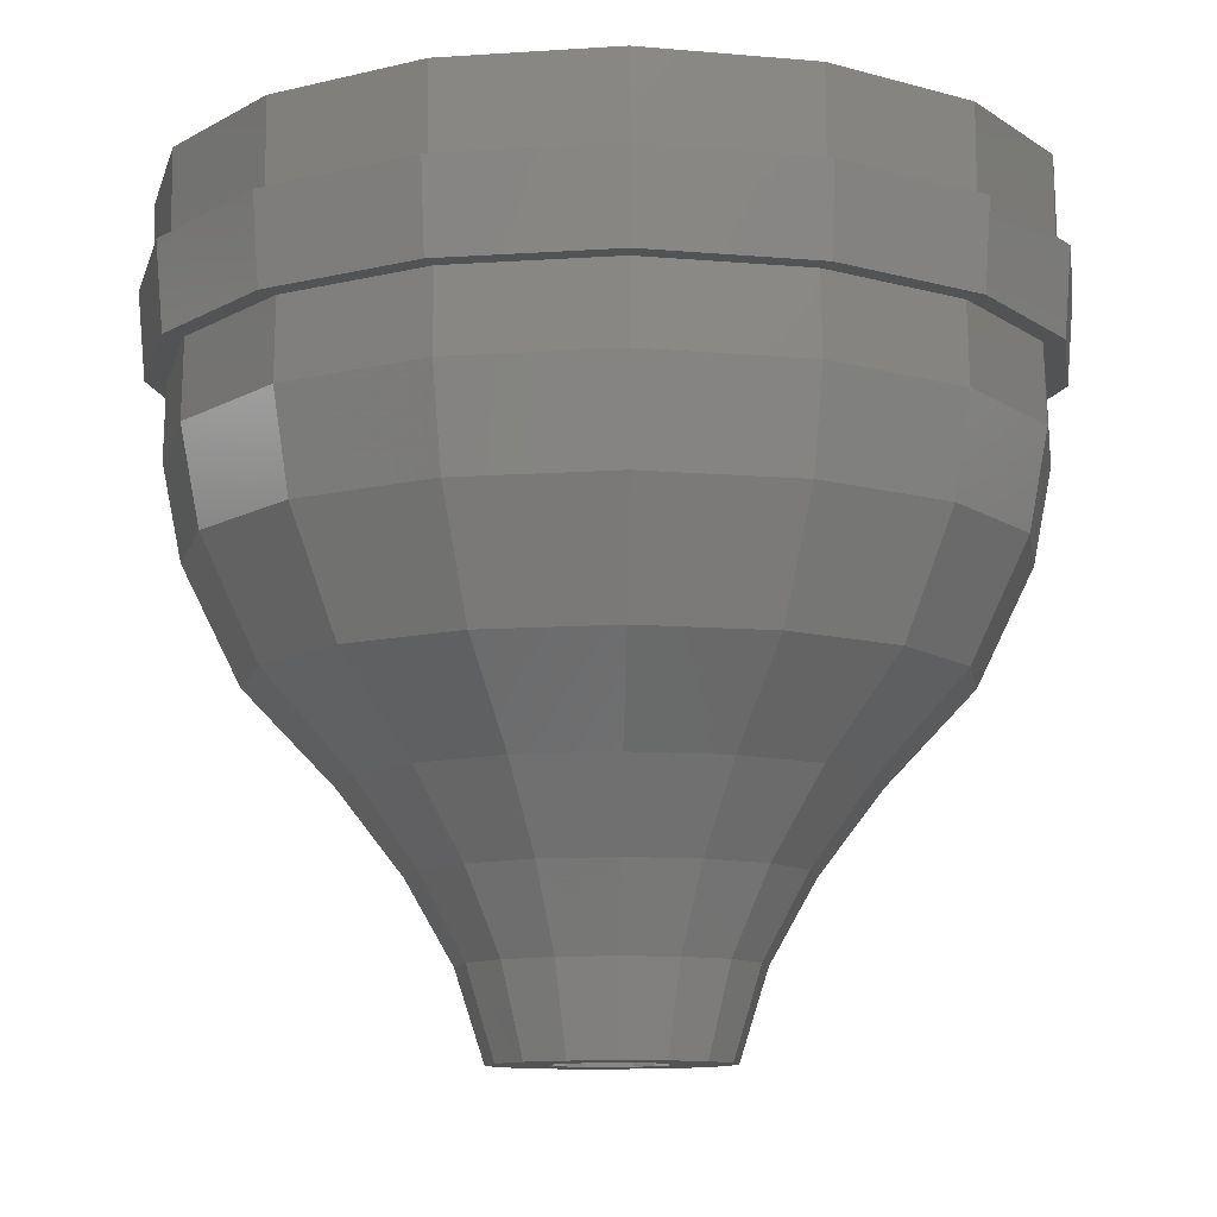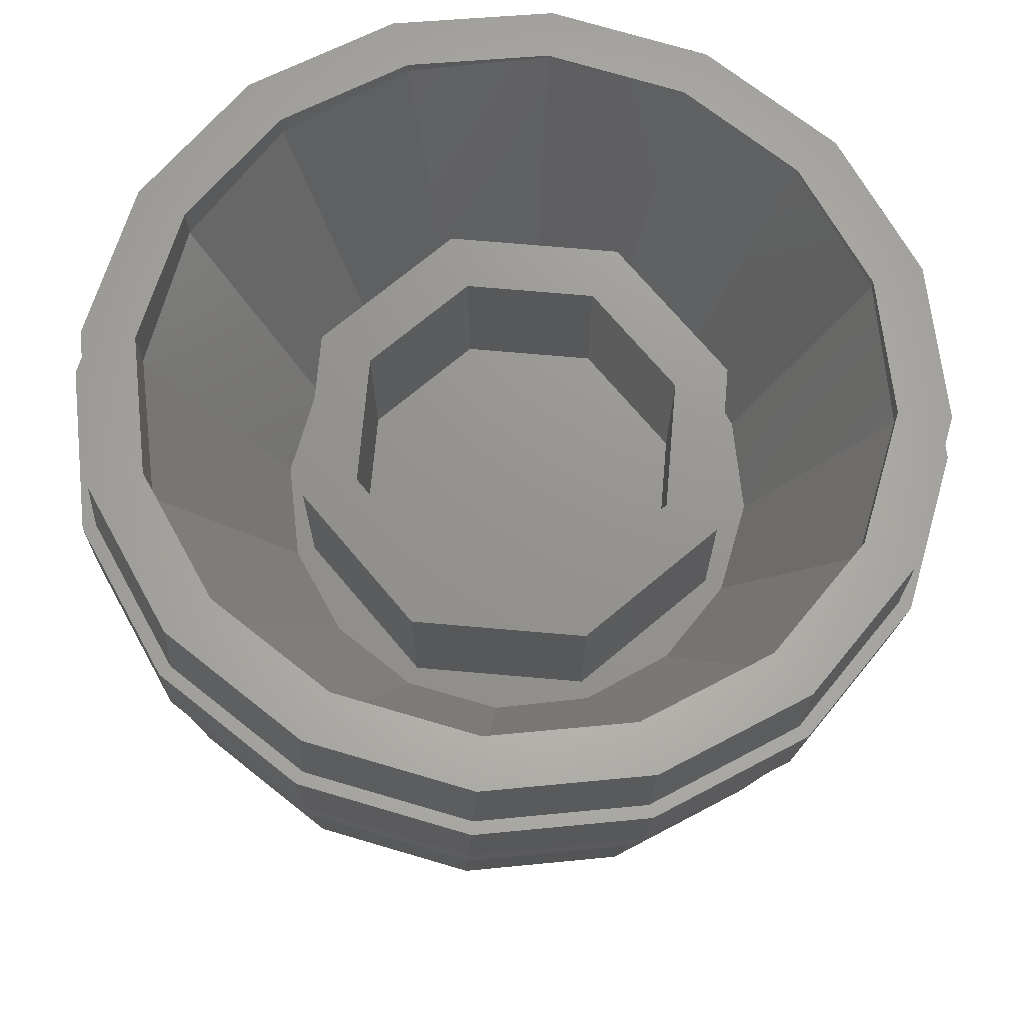
<metadata>
{"format":"stl","ext":"stl","renderer":"f3d","projection":"perspective","resolution":1024,"background":"white","views":[{"elev":-3.8,"azim":-2.3,"up":"+Y"},{"elev":71.0,"azim":27.5,"up":"+Y"}]}
</metadata>
<code>
# stl→obj: 410 verts, 644 faces
v 0.3467 -0.24 0
v 0.3203 -0.24 -0.1327
v 0 -0.24 0
v 0.2451 -0.24 -0.2451
v 0.1327 -0.24 -0.3203
v 0 -0.24 -0.3467
v -0.1327 -0.24 -0.3203
v -0.2451 -0.24 -0.2451
v -0.3203 -0.24 -0.1327
v -0.3467 -0.24 -0
v -0.3203 -0.24 0.1327
v -0.2451 -0.24 0.2451
v -0.1327 -0.24 0.3203
v -0 -0.24 0.3467
v 0.1327 -0.24 0.3203
v 0.2451 -0.24 0.2451
v 0.3203 -0.24 0.1327
v 0 -0.6157 0.09508
v 0 -0.6248 0.01559
v 0.03061 -0.6241 0.02165
v 0.05657 -0.6221 0.03887
v 0.07391 -0.6192 0.06466
v 0.08 -0.6157 0.09508
v 0.07391 -0.6123 0.1255
v 0.05657 -0.6093 0.1513
v 0.03061 -0.6074 0.1685
v -0 -0.6067 0.1746
v -0.03061 -0.6074 0.1685
v -0.05657 -0.6093 0.1513
v -0.07391 -0.6123 0.1255
v -0.08 -0.6157 0.09508
v -0.07391 -0.6192 0.06466
v -0.05657 -0.6221 0.03887
v -0.03061 -0.6241 0.02165
v -0.2308 -0.08305 -0.5299
v -0.2308 -0.1125 -0.5265
v -0.38 -0.07168 -0.4302
v -0.09716 -0.2023 -0.5413
v -0.1092 -0.1942 -0.5416
v 0 -0.1967 -0.5633
v -0.2202 -0.1149 -0.5002
v -0.1114 -0.1897 -0.5155
v -0.221 -0.1873 -0.4937
v -0.09716 -0.1993 -0.5153
v -0.01416 -0.3217 -0.4932
v -0.211 -0.3172 -0.4541
v 0 -0.4734 -0.3984
v -0.01044 -0.3271 -0.4905
v 0 -0.3312 -0.4902
v -0.2269 -0.1098 -0.4961
v -0.2269 -0.1134 -0.5272
v 0.2308 -0.1125 -0.5265
v 0.2202 -0.1149 -0.5002
v 0.2269 -0.1134 -0.5272
v 0.2269 -0.1098 -0.4961
v 0.01044 -0.3271 -0.4905
v 0.01416 -0.3217 -0.4932
v 0.211 -0.3172 -0.4541
v 0.09716 -0.1993 -0.5153
v 0.221 -0.1873 -0.4937
v 0.1114 -0.1897 -0.5155
v 0.1092 -0.1942 -0.5416
v 0.09716 -0.2023 -0.5413
v 0.38 -0.07168 -0.4302
v 0.2308 -0.08305 -0.5299
v 0.24 0 0
v 0.32 0 0
v 0.2263 0 -0.2263
v 0.1697 0 -0.1697
v 0 0 -0.32
v 0 0 -0.24
v -0.2263 0 -0.2263
v -0.1697 0 -0.1697
v -0.32 0 -0
v -0.24 0 -0
v -0.2263 0 0.2263
v -0.1697 0 0.1697
v -0 0 0.32
v -0 0 0.24
v 0.2263 0 0.2263
v 0.1697 0 0.1697
v 0.32 -0.24 0
v 0.2263 -0.24 -0.2263
v 0 -0.24 -0.32
v -0.2263 -0.24 -0.2263
v -0.32 -0.24 -0
v -0.2263 -0.24 0.2263
v -0 -0.24 0.32
v 0.2263 -0.24 0.2263
v 0.24 -0.24 0
v 0.1697 -0.24 -0.1697
v 0 -0.24 -0.24
v -0.1697 -0.24 -0.1697
v -0.24 -0.24 -0
v -0.1697 -0.24 0.1697
v -0 -0.24 0.24
v 0.1697 -0.24 0.1697
v 0.52 0.16 0
v 0.4804 0.16 0.199
v 0.3677 0.16 0.3677
v 0.199 0.16 0.4804
v -0 0.16 0.52
v -0.199 0.16 0.4804
v -0.3677 0.16 0.3677
v -0.4804 0.16 0.199
v -0.52 0.16 -0
v -0.4804 0.16 -0.199
v -0.3677 0.16 -0.3677
v -0.199 0.16 -0.4804
v 0 0.16 -0.52
v 0.199 0.16 -0.4804
v 0.3677 0.16 -0.3677
v 0.4804 0.16 -0.199
v 0 0.1596 -0.52
v 0 0.1512 -0.5943
v -0.2274 0.1563 -0.5491
v -0.199 0.1641 -0.4804
v -0.4202 0.171 -0.4202
v -0.3677 0.177 -0.3677
v -0.549 0.193 -0.2274
v -0.4804 0.1962 -0.199
v -0.5943 0.2189 -0
v -0.52 0.2189 -0
v -0.549 0.2448 0.2274
v -0.4804 0.2416 0.199
v -0.4202 0.2668 0.4202
v -0.3677 0.2608 0.3677
v -0.2274 0.2814 0.5491
v -0.199 0.2736 0.4804
v -0 0.2866 0.5943
v -0 0.2781 0.52
v 0.2274 0.2814 0.5491
v 0.199 0.2736 0.4804
v 0.4202 0.2668 0.4202
v 0.3677 0.2608 0.3677
v 0.549 0.2448 0.2274
v 0.4804 0.2416 0.199
v 0.5943 0.2189 0
v 0.52 0.2189 0
v 0.549 0.193 -0.2274
v 0.4804 0.1962 -0.199
v 0.4202 0.171 -0.4202
v 0.3677 0.177 -0.3677
v 0.2274 0.1563 -0.5491
v 0.199 0.1641 -0.4804
v 0 0.03193 -0.5807
v 0 0.02981 -0.5993
v -0.2345 0.03513 -0.5526
v -0.2274 0.03708 -0.5355
v -0.4334 0.05026 -0.4198
v -0.4202 0.05176 -0.4066
v -0.5662 0.07292 -0.2209
v -0.5491 0.07373 -0.2138
v -0.6129 0.09964 0.0136
v -0.5943 0.09964 0.0136
v -0.5662 0.1264 0.2481
v -0.5491 0.1256 0.241
v -0.4334 0.149 0.447
v -0.4202 0.1475 0.4338
v -0.2345 0.1642 0.5798
v -0.2274 0.1622 0.5627
v -0 0.1695 0.6265
v -0 0.1674 0.6079
v 0.2345 0.1642 0.5798
v 0.2274 0.1622 0.5627
v 0.4334 0.149 0.447
v 0.4202 0.1475 0.4338
v 0.5662 0.1264 0.2481
v 0.5491 0.1256 0.241
v 0.6129 0.09964 0.0136
v 0.5943 0.09964 0.0136
v 0.5662 0.07292 -0.2209
v 0.5491 0.07373 -0.2138
v 0.4334 0.05026 -0.4198
v 0.4202 0.05176 -0.4066
v 0.2345 0.03513 -0.5526
v 0.2274 0.03708 -0.5355
v 0 0.0298 -0.5993
v 0 -0.0883 -0.5758
v -0.2307 -0.08307 -0.5299
v -0.2345 0.03512 -0.5526
v -0.4264 -0.06817 -0.3992
v -0.5571 -0.04588 -0.2036
v -0.5662 0.07291 -0.2209
v -0.603 -0.01959 0.02718
v -0.5571 0.006706 0.2579
v -0.4264 0.029 0.4536
v -0.2307 0.04389 0.5843
v -0 0.04912 0.6302
v 0.2307 0.04389 0.5843
v 0.4264 0.029 0.4536
v 0.5571 0.006706 0.2579
v 0.603 -0.01959 0.02718
v 0.5571 -0.04588 -0.2036
v 0.5662 0.07291 -0.2209
v 0.4264 -0.06817 -0.3992
v 0.2307 -0.08307 -0.5299
v 0.2345 0.03512 -0.5526
v 0 0.03194 -0.5807
v -0.2274 0.0371 -0.5355
v -0.4202 0.05177 -0.4066
v -0.549 0.07374 -0.2138
v -0.5943 0.09965 0.01358
v -0.549 0.1256 0.241
v -0.2274 0.1622 0.5626
v 0.2274 0.1622 0.5626
v 0.549 0.1256 0.241
v 0.5943 0.09965 0.01358
v 0.549 0.07374 -0.2138
v 0.4202 0.05177 -0.4066
v 0.2274 0.0371 -0.5355
v 0.4061 -0.06582 -0.3789
v 0.4264 -0.06814 -0.3992
v 0.5571 -0.04585 -0.2036
v 0.5305 -0.0446 -0.1926
v 0.603 -0.01956 0.02716
v 0.5743 -0.01956 0.02716
v 0.5571 0.00673 0.2579
v 0.5305 0.005478 0.2469
v 0.4264 0.02902 0.4535
v 0.4061 0.0267 0.4332
v 0.2307 0.04391 0.5842
v 0.2198 0.04089 0.5577
v 0 0.04914 0.6301
v 0 0.04587 0.6014
v -0.2307 0.04391 0.5842
v -0.2198 0.04089 0.5577
v -0.4264 0.02902 0.4535
v -0.4061 0.0267 0.4332
v -0.5571 0.00673 0.2579
v -0.5305 0.005478 0.2469
v -0.603 -0.01956 0.02716
v -0.5743 -0.01956 0.02716
v -0.5571 -0.04585 -0.2036
v -0.5305 -0.0446 -0.1926
v -0.4264 -0.06814 -0.3992
v -0.4061 -0.06582 -0.3789
v 0 -0.903 0.04729
v 0.03061 -0.9023 0.05334
v 0.05657 -0.9003 0.07057
v 0.07391 -0.8974 0.09636
v 0.08 -0.8939 0.1268
v 0.07391 -0.8905 0.1572
v 0.05657 -0.8875 0.183
v 0.03061 -0.8856 0.2002
v -0 -0.8849 0.2063
v -0.03061 -0.8856 0.2002
v -0.05657 -0.8875 0.183
v -0.07391 -0.8905 0.1572
v -0.08 -0.8939 0.1268
v -0.07391 -0.8974 0.09636
v -0.05657 -0.9003 0.07057
v -0.03061 -0.9023 0.05334
v 0 -0.903 0.04731
v 0 -0.912 -0.03217
v 0.06123 -0.9107 -0.02007
v 0.03061 -0.9023 0.05337
v 0.1131 -0.9067 0.01439
v 0.05657 -0.9003 0.0706
v 0.1478 -0.9009 0.06596
v 0.07391 -0.8974 0.09638
v 0.16 -0.8939 0.1268
v 0.1478 -0.887 0.1876
v 0.1131 -0.8811 0.2392
v 0.06123 -0.8772 0.2737
v -0 -0.8758 0.2858
v -0.06123 -0.8772 0.2737
v -0.1131 -0.8811 0.2392
v -0.1478 -0.887 0.1876
v -0.16 -0.8939 0.1268
v -0.1478 -0.9009 0.06596
v -0.07391 -0.8974 0.09638
v -0.1131 -0.9067 0.01439
v -0.05657 -0.9003 0.0706
v -0.06123 -0.9107 -0.02007
v -0.03061 -0.9023 0.05337
v 0 -0.08828 -0.5758
v 0 -0.327 -0.5177
v -0.01256 -0.3267 -0.5152
v 0 -0.3338 -0.5131
v -0.01044 -0.3297 -0.5136
v -0.5774 -0.1264 0.03934
v -0.5743 -0.01958 0.02717
v -0.5306 -0.04462 -0.1926
v -0.5334 -0.1516 -0.1814
v -0.5512 -0.2591 0.05445
v -0.5093 -0.2831 -0.1561
v -0.4721 -0.4194 0.07272
v -0.4362 -0.44 -0.1075
v -0.3498 -0.5472 0.08728
v -0.3232 -0.5624 -0.04629
v -0.2625 -0.6605 0.1002
v -0.2425 -0.672 4e-06
v -0.1989 -0.7722 0.1129
v -0.1838 -0.7808 0.03708
v -0.1478 -0.9009 0.06594
v -0.4061 -0.06584 -0.3789
v -0.4083 -0.1729 -0.3686
v -0.3898 -0.3036 -0.3347
v -0.3339 -0.4575 -0.2604
v -0.2474 -0.5753 -0.1596
v -0.1856 -0.6816 -0.08489
v -0.1406 -0.7881 -0.02718
v -0.1808 -0.4692 -0.3626
v -0.1339 -0.584 -0.2353
v -0.1004 -0.6881 -0.1416
v -0.07612 -0.793 -0.07011
v -0.06124 -0.9107 -0.02011
v 0 -0.5871 -0.2618
v 0 -0.6903 -0.1616
v 0 -0.7947 -0.08521
v 0 -0.912 -0.03219
v 0 -0.06083 0.6163
v 0 0.04585 0.6014
v -0.2198 0.04087 0.5577
v -0.221 -0.0658 0.5724
v 0 -0.1966 0.605
v -0.211 -0.2014 0.5631
v 0 -0.366 0.5439
v -0.1807 -0.3701 0.5081
v 0 -0.5075 0.4364
v -0.1339 -0.5105 0.4098
v 0 -0.6307 0.3619
v -0.1004 -0.633 0.342
v 0 -0.7495 0.311
v -0.07612 -0.7513 0.2959
v 0 -0.8758 0.2858
v -0.06124 -0.8772 0.2737
v -0.4061 0.02669 0.4332
v -0.4083 -0.07997 0.4473
v -0.3898 -0.2149 0.4436
v -0.3339 -0.3816 0.4058
v -0.2474 -0.5191 0.3341
v -0.1856 -0.6395 0.2853
v -0.1406 -0.7562 0.253
v -0.5306 0.005463 0.2469
v -0.5334 -0.1013 0.2601
v -0.5093 -0.2351 0.2651
v -0.4362 -0.3989 0.253
v -0.3232 -0.532 0.2209
v -0.2425 -0.6491 0.2004
v -0.1838 -0.7635 0.1887
v -0.38 -0.06782 -0.3963
v -0.4264 -0.06815 -0.3992
v 0.38 -0.06782 -0.3963
v 0.4264 -0.06815 -0.3992
v 0.4061 -0.06584 -0.3789
v 0.01044 -0.3297 -0.5136
v 0.01256 -0.3267 -0.5152
v 0.1808 -0.4692 -0.3626
v 0.4083 -0.1729 -0.3686
v 0.1989 -0.7722 0.1129
v 0.1838 -0.7635 0.1887
v 0.2625 -0.6605 0.1002
v 0.2425 -0.6491 0.2004
v 0.3498 -0.5472 0.08728
v 0.3232 -0.532 0.2209
v 0.4721 -0.4194 0.07272
v 0.4362 -0.3989 0.253
v 0.5512 -0.2591 0.05445
v 0.5093 -0.2351 0.2651
v 0.5774 -0.1264 0.03934
v 0.5334 -0.1013 0.2601
v 0.5743 -0.01958 0.02717
v 0.5306 0.005463 0.2469
v 0.1406 -0.7562 0.253
v 0.1856 -0.6395 0.2853
v 0.2474 -0.5191 0.3341
v 0.3339 -0.3816 0.4058
v 0.3898 -0.2149 0.4436
v 0.4083 -0.07997 0.4473
v 0.4061 0.02669 0.4332
v 0.07612 -0.7513 0.2959
v 0.06124 -0.8772 0.2737
v 0.1004 -0.633 0.342
v 0.1339 -0.5105 0.4098
v 0.1807 -0.3701 0.5081
v 0.211 -0.2014 0.5631
v 0.221 -0.0658 0.5724
v 0.2198 0.04087 0.5577
v 0.07612 -0.793 -0.07011
v 0.06124 -0.9107 -0.02011
v 0.1004 -0.6881 -0.1416
v 0.1339 -0.584 -0.2353
v 0.1406 -0.7881 -0.02718
v 0.1856 -0.6816 -0.08489
v 0.2474 -0.5753 -0.1596
v 0.3339 -0.4575 -0.2604
v 0.3898 -0.3036 -0.3347
v 0.1838 -0.7808 0.03708
v 0.1478 -0.9009 0.06594
v 0.2425 -0.672 4e-06
v 0.3232 -0.5624 -0.04629
v 0.4362 -0.44 -0.1075
v 0.5093 -0.2831 -0.1561
v 0.5334 -0.1516 -0.1814
v 0.5306 -0.04462 -0.1926
v 0.199 0.1645 -0.4804
v 0.3677 0.1772 -0.3677
v 0.4804 0.1963 -0.199
v 0.4804 0.2414 0.199
v 0.3677 0.2605 0.3677
v 0.199 0.2732 0.4804
v -0 0.2777 0.52
v -0.199 0.2732 0.4804
v -0.3677 0.2605 0.3677
v -0.4804 0.2414 0.199
v -0.4804 0.1963 -0.199
v -0.3677 0.1772 -0.3677
v -0.199 0.1645 -0.4804
f 1 2 3
f 2 4 3
f 4 5 3
f 5 6 3
f 6 7 3
f 7 8 3
f 8 9 3
f 9 10 3
f 10 11 3
f 11 12 3
f 12 13 3
f 13 14 3
f 14 15 3
f 15 16 3
f 16 17 3
f 17 1 3
f 18 19 20
f 18 20 21
f 18 21 22
f 18 22 23
f 18 23 24
f 18 24 25
f 18 25 26
f 18 26 27
f 18 27 28
f 18 28 29
f 18 29 30
f 18 30 31
f 18 31 32
f 18 32 33
f 18 33 34
f 18 34 19
f 35 36 37
f 38 39 40
f 41 42 43
f 44 45 46
f 47 45 48
f 48 49 47
f 41 50 36
f 51 41 36
f 52 53 54
f 52 55 53
f 47 49 56
f 56 57 47
f 58 57 59
f 60 61 53
f 40 62 63
f 64 52 65
f 66 67 68
f 66 68 69
f 69 68 70
f 69 70 71
f 71 70 72
f 71 72 73
f 73 72 74
f 73 74 75
f 75 74 76
f 75 76 77
f 77 76 78
f 77 78 79
f 79 78 80
f 79 80 81
f 81 80 67
f 81 67 66
f 67 82 83
f 67 83 68
f 68 83 84
f 68 84 70
f 70 84 85
f 70 85 72
f 72 85 86
f 72 86 74
f 74 86 87
f 74 87 76
f 76 87 88
f 76 88 78
f 78 88 89
f 78 89 80
f 80 89 82
f 80 82 67
f 90 66 69
f 90 69 91
f 91 69 71
f 91 71 92
f 92 71 73
f 92 73 93
f 93 73 75
f 93 75 94
f 94 75 77
f 94 77 95
f 95 77 79
f 95 79 96
f 96 79 81
f 96 81 97
f 97 81 66
f 97 66 90
f 98 1 17
f 98 17 99
f 99 17 16
f 99 16 100
f 100 16 15
f 100 15 101
f 101 15 14
f 101 14 102
f 102 14 13
f 102 13 103
f 103 13 12
f 103 12 104
f 104 12 11
f 104 11 105
f 105 11 10
f 105 10 106
f 106 10 9
f 106 9 107
f 107 9 8
f 107 8 108
f 108 8 7
f 108 7 109
f 109 7 6
f 109 6 110
f 110 6 5
f 110 5 111
f 111 5 4
f 111 4 112
f 112 4 2
f 112 2 113
f 113 2 1
f 113 1 98
f 114 115 116
f 114 116 117
f 117 116 118
f 117 118 119
f 119 118 120
f 119 120 121
f 121 120 122
f 121 122 123
f 123 122 124
f 123 124 125
f 125 124 126
f 125 126 127
f 127 126 128
f 127 128 129
f 129 128 130
f 129 130 131
f 131 130 132
f 131 132 133
f 133 132 134
f 133 134 135
f 135 134 136
f 135 136 137
f 137 136 138
f 137 138 139
f 139 138 140
f 139 140 141
f 141 140 142
f 141 142 143
f 143 142 144
f 143 144 145
f 145 144 115
f 145 115 114
f 146 147 148
f 146 148 149
f 149 148 150
f 149 150 151
f 151 150 152
f 151 152 153
f 153 152 154
f 153 154 155
f 155 154 156
f 155 156 157
f 157 156 158
f 157 158 159
f 159 158 160
f 159 160 161
f 161 160 162
f 161 162 163
f 163 162 164
f 163 164 165
f 165 164 166
f 165 166 167
f 167 166 168
f 167 168 169
f 169 168 170
f 169 170 171
f 171 170 172
f 171 172 173
f 173 172 174
f 173 174 175
f 175 174 176
f 175 176 177
f 177 176 147
f 177 147 146
f 178 179 180
f 178 180 181
f 181 180 182
f 181 182 150
f 150 182 183
f 150 183 184
f 184 183 185
f 184 185 154
f 154 185 186
f 154 186 156
f 156 186 187
f 156 187 158
f 158 187 188
f 158 188 160
f 160 188 189
f 160 189 162
f 162 189 190
f 162 190 164
f 164 190 191
f 164 191 166
f 166 191 192
f 166 192 168
f 168 192 193
f 168 193 170
f 170 193 194
f 170 194 195
f 195 194 196
f 195 196 174
f 174 196 197
f 174 197 198
f 198 197 179
f 198 179 178
f 115 199 200
f 115 200 116
f 116 200 201
f 116 201 118
f 118 201 202
f 118 202 120
f 120 202 203
f 120 203 122
f 122 203 204
f 122 204 124
f 124 204 159
f 124 159 126
f 126 159 205
f 126 205 128
f 128 205 163
f 128 163 130
f 130 163 206
f 130 206 132
f 132 206 167
f 132 167 134
f 134 167 207
f 134 207 136
f 136 207 208
f 136 208 138
f 138 208 209
f 138 209 140
f 140 209 210
f 140 210 142
f 142 210 211
f 142 211 144
f 144 211 199
f 144 199 115
f 212 213 214
f 212 214 215
f 215 214 216
f 215 216 217
f 217 216 218
f 217 218 219
f 219 218 220
f 219 220 221
f 221 220 222
f 221 222 223
f 223 222 224
f 223 224 225
f 225 224 226
f 225 226 227
f 227 226 228
f 227 228 229
f 229 228 230
f 229 230 231
f 231 230 232
f 231 232 233
f 233 232 234
f 233 234 235
f 235 234 236
f 235 236 237
f 19 238 239
f 19 239 20
f 20 239 240
f 20 240 21
f 21 240 241
f 21 241 22
f 22 241 242
f 22 242 23
f 23 242 243
f 23 243 24
f 24 243 244
f 24 244 25
f 25 244 245
f 25 245 26
f 26 245 246
f 26 246 27
f 27 246 247
f 27 247 28
f 28 247 248
f 28 248 29
f 29 248 249
f 29 249 30
f 30 249 250
f 30 250 31
f 31 250 251
f 31 251 32
f 32 251 252
f 32 252 33
f 33 252 253
f 33 253 34
f 34 253 238
f 34 238 19
f 254 255 256
f 254 256 257
f 257 256 258
f 257 258 259
f 259 258 260
f 259 260 261
f 261 260 262
f 261 262 242
f 242 262 263
f 242 263 243
f 243 263 264
f 243 264 244
f 244 264 265
f 244 265 245
f 245 265 266
f 245 266 246
f 246 266 267
f 246 267 247
f 247 267 268
f 247 268 248
f 248 268 269
f 248 269 249
f 249 269 270
f 249 270 250
f 250 270 271
f 250 271 272
f 272 271 273
f 272 273 274
f 274 273 275
f 274 275 276
f 276 275 255
f 276 255 254
f 36 35 277
f 36 277 51
f 277 40 39
f 277 39 51
f 40 278 279
f 40 279 38
f 278 280 281
f 278 281 279
f 282 283 284
f 282 284 285
f 286 282 285
f 286 285 287
f 288 286 287
f 288 287 289
f 290 288 289
f 290 289 291
f 292 290 291
f 292 291 293
f 294 292 293
f 294 293 295
f 270 294 295
f 270 295 296
f 285 284 297
f 285 297 298
f 287 285 298
f 287 298 299
f 289 287 299
f 289 299 300
f 291 289 300
f 291 300 301
f 293 291 301
f 293 301 302
f 295 293 302
f 295 302 303
f 296 295 303
f 296 303 273
f 299 298 43
f 299 43 46
f 300 299 46
f 300 46 304
f 301 300 304
f 301 304 305
f 302 301 305
f 302 305 306
f 303 302 306
f 303 306 307
f 273 303 307
f 273 307 308
f 305 304 47
f 305 47 309
f 306 305 309
f 306 309 310
f 307 306 310
f 307 310 311
f 308 307 311
f 308 311 312
f 313 314 315
f 313 315 316
f 317 313 316
f 317 316 318
f 319 317 318
f 319 318 320
f 321 319 320
f 321 320 322
f 323 321 322
f 323 322 324
f 325 323 324
f 325 324 326
f 327 325 326
f 327 326 328
f 316 315 329
f 316 329 330
f 318 316 330
f 318 330 331
f 320 318 331
f 320 331 332
f 322 320 332
f 322 332 333
f 324 322 333
f 324 333 334
f 326 324 334
f 326 334 335
f 328 326 335
f 328 335 268
f 330 329 336
f 330 336 337
f 331 330 337
f 331 337 338
f 332 331 338
f 332 338 339
f 333 332 339
f 333 339 340
f 334 333 340
f 334 340 341
f 335 334 341
f 335 341 342
f 268 335 342
f 268 342 269
f 337 336 283
f 337 283 282
f 338 337 282
f 338 282 286
f 339 338 286
f 339 286 288
f 340 339 288
f 340 288 290
f 341 340 290
f 341 290 292
f 342 341 292
f 342 292 294
f 269 342 294
f 269 294 270
f 43 298 297
f 43 297 343
f 343 50 41
f 343 41 43
f 46 43 42
f 46 42 44
f 47 304 46
f 47 46 45
f 36 50 343
f 36 343 37
f 39 42 41
f 39 41 51
f 38 44 42
f 38 42 39
f 279 45 44
f 279 44 38
f 281 48 45
f 281 45 279
f 280 49 48
f 280 48 281
f 297 344 37
f 297 37 343
f 345 64 346
f 345 346 347
f 348 56 49
f 348 49 280
f 349 57 56
f 349 56 348
f 63 59 57
f 63 57 349
f 62 61 59
f 62 59 63
f 54 53 61
f 54 61 62
f 64 345 55
f 64 55 52
f 57 58 350
f 57 350 47
f 59 61 60
f 59 60 58
f 60 53 55
f 60 55 345
f 345 347 351
f 345 351 60
f 262 352 353
f 262 353 263
f 352 354 355
f 352 355 353
f 354 356 357
f 354 357 355
f 356 358 359
f 356 359 357
f 358 360 361
f 358 361 359
f 360 362 363
f 360 363 361
f 362 364 365
f 362 365 363
f 263 353 366
f 263 366 264
f 353 355 367
f 353 367 366
f 355 357 368
f 355 368 367
f 357 359 369
f 357 369 368
f 359 361 370
f 359 370 369
f 361 363 371
f 361 371 370
f 363 365 372
f 363 372 371
f 264 366 373
f 264 373 374
f 366 367 375
f 366 375 373
f 367 368 376
f 367 376 375
f 368 369 377
f 368 377 376
f 369 370 378
f 369 378 377
f 370 371 379
f 370 379 378
f 371 372 380
f 371 380 379
f 374 373 325
f 374 325 327
f 373 375 323
f 373 323 325
f 375 376 321
f 375 321 323
f 376 377 319
f 376 319 321
f 377 378 317
f 377 317 319
f 378 379 313
f 378 313 317
f 379 380 314
f 379 314 313
f 312 311 381
f 312 381 382
f 311 310 383
f 311 383 381
f 310 309 384
f 310 384 383
f 309 47 350
f 309 350 384
f 382 381 385
f 382 385 258
f 381 383 386
f 381 386 385
f 383 384 387
f 383 387 386
f 384 350 388
f 384 388 387
f 350 58 389
f 350 389 388
f 58 60 351
f 58 351 389
f 258 385 390
f 258 390 391
f 385 386 392
f 385 392 390
f 386 387 393
f 386 393 392
f 387 388 394
f 387 394 393
f 388 389 395
f 388 395 394
f 389 351 396
f 389 396 395
f 351 347 397
f 351 397 396
f 391 390 352
f 391 352 262
f 390 392 354
f 390 354 352
f 392 393 356
f 392 356 354
f 393 394 358
f 393 358 356
f 394 395 360
f 394 360 358
f 395 396 362
f 395 362 360
f 396 397 364
f 396 364 362
f 349 348 280
f 349 280 278
f 63 349 278
f 63 278 40
f 54 62 40
f 54 40 277
f 54 277 65
f 54 65 52
f 110 110 398
f 110 398 111
f 398 111 399
f 111 399 112
f 399 112 400
f 112 400 113
f 400 113 139
f 113 139 98
f 139 98 401
f 98 401 99
f 401 99 402
f 99 402 100
f 402 100 403
f 100 403 101
f 403 101 404
f 101 404 102
f 404 102 405
f 102 405 103
f 405 103 406
f 103 406 104
f 406 104 407
f 104 407 105
f 407 105 123
f 105 123 106
f 123 106 408
f 106 408 107
f 408 107 409
f 107 409 108
f 409 108 410
f 108 410 109
f 410 109 110
f 109 110 110

</code>
